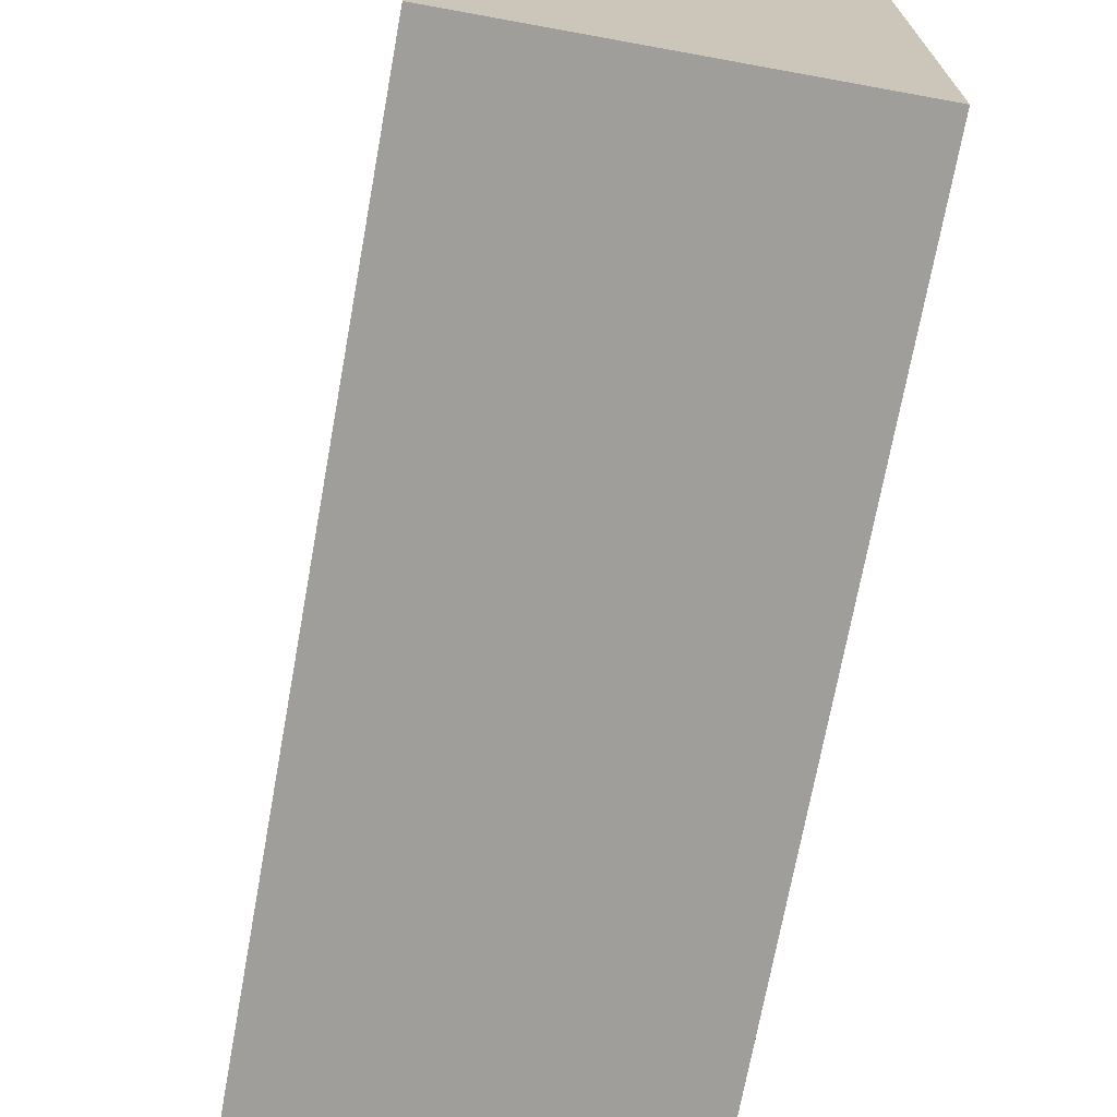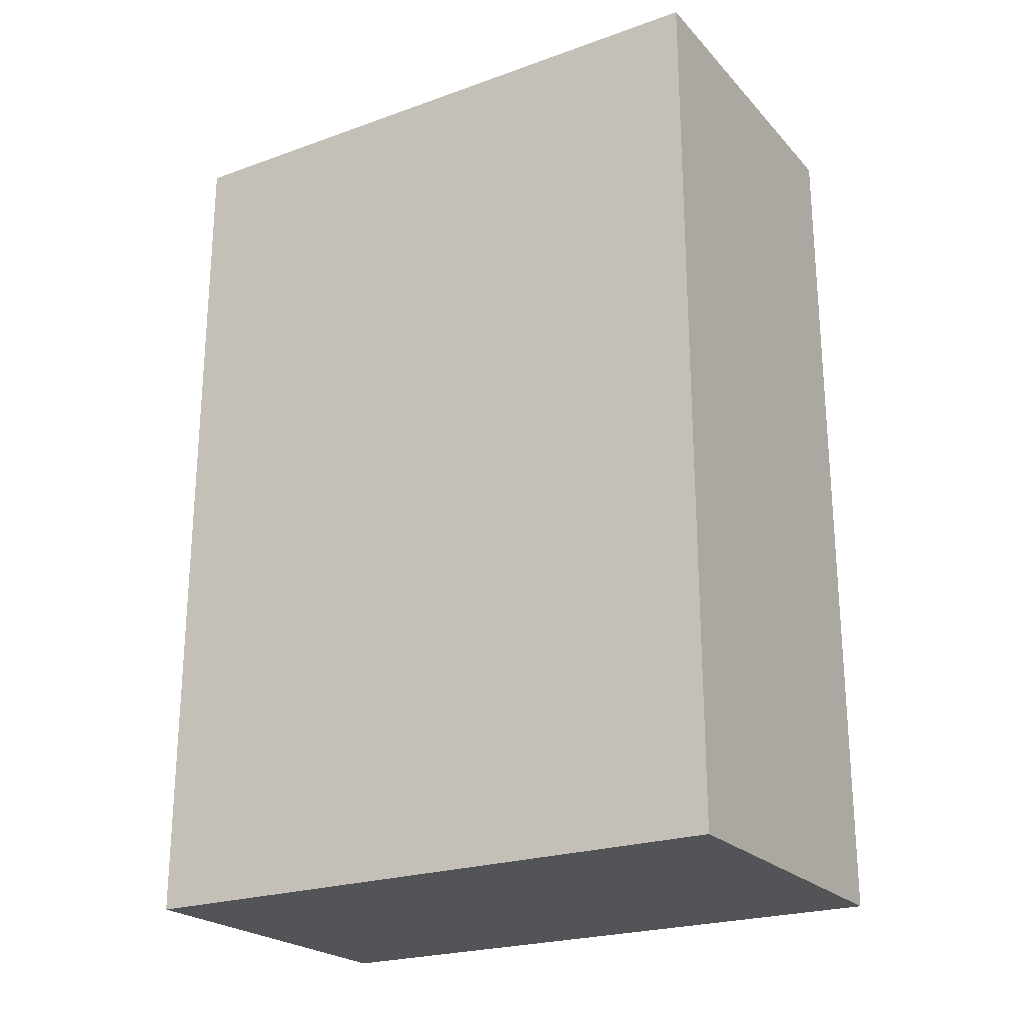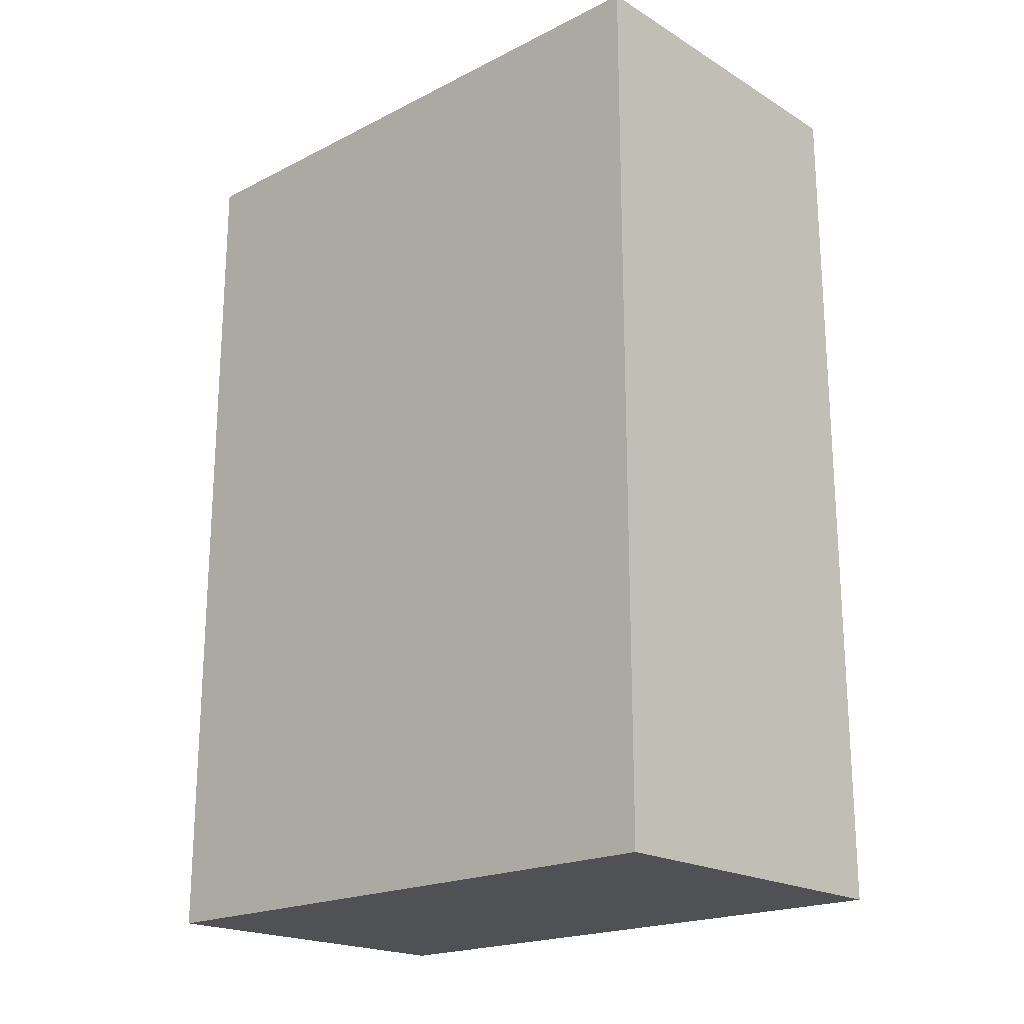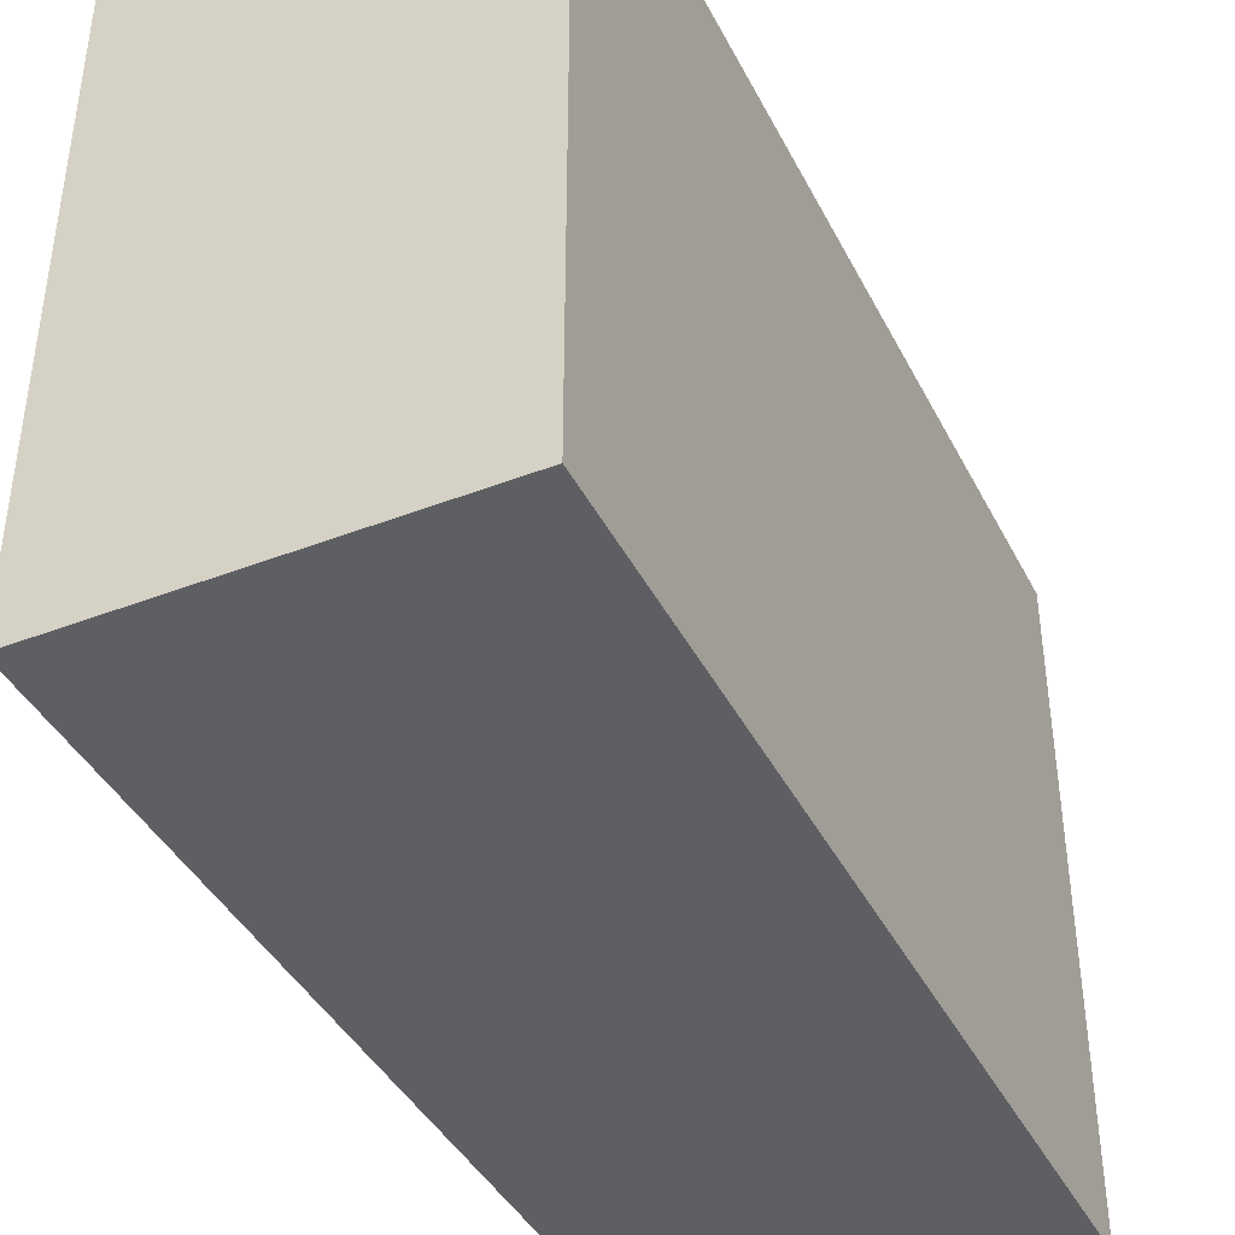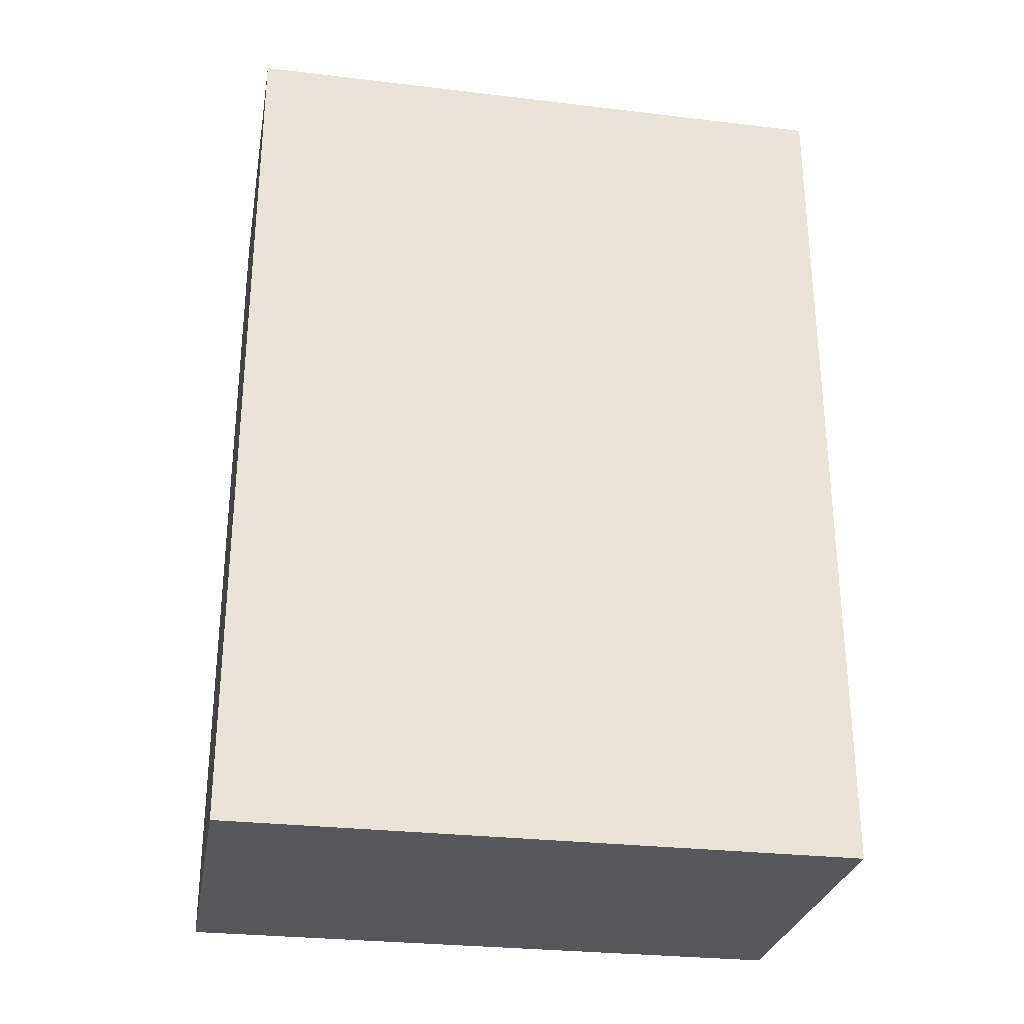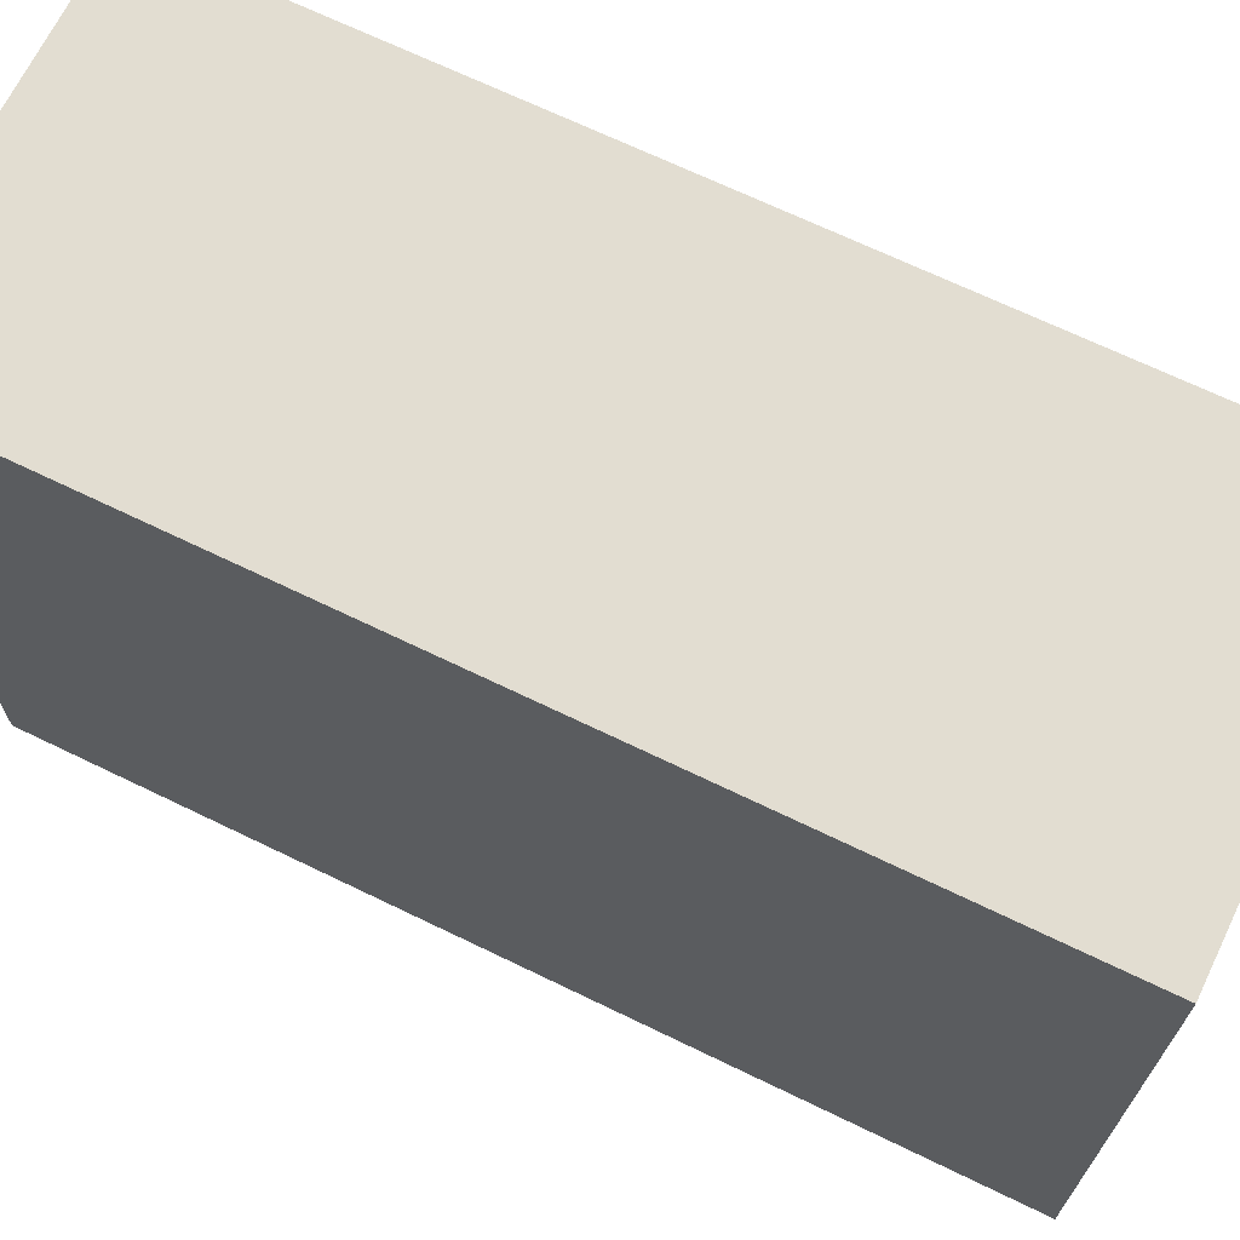
<metadata>
{"format":"obj","ext":"obj","renderer":"f3d","projection":"perspective","resolution":1024,"background":"white","views":[{"elev":-70.8,"azim":169.7,"up":"+Z"},{"elev":-23.2,"azim":121.1,"up":"+Y"},{"elev":-20.2,"azim":-47.4,"up":"+Y"},{"elev":-41.1,"azim":25.2,"up":"+Z"},{"elev":-28.6,"azim":-100.1,"up":"+Y"},{"elev":68.4,"azim":-64.1,"up":"+Z"}]}
</metadata>
<code>
g Body1
v 40 -100 0
v 40 100 0
v 40 100 140
v 40 -100 140
v -40 -100 0
v -40 -100 140
v -40 100 0
v -40 100 140
f 1 2 4
f 4 2 3
f 5 1 6
f 6 1 4
f 7 5 8
f 8 5 6
f 2 7 3
f 3 7 8
f 3 8 4
f 4 8 6
f 7 2 5
f 5 2 1

</code>
